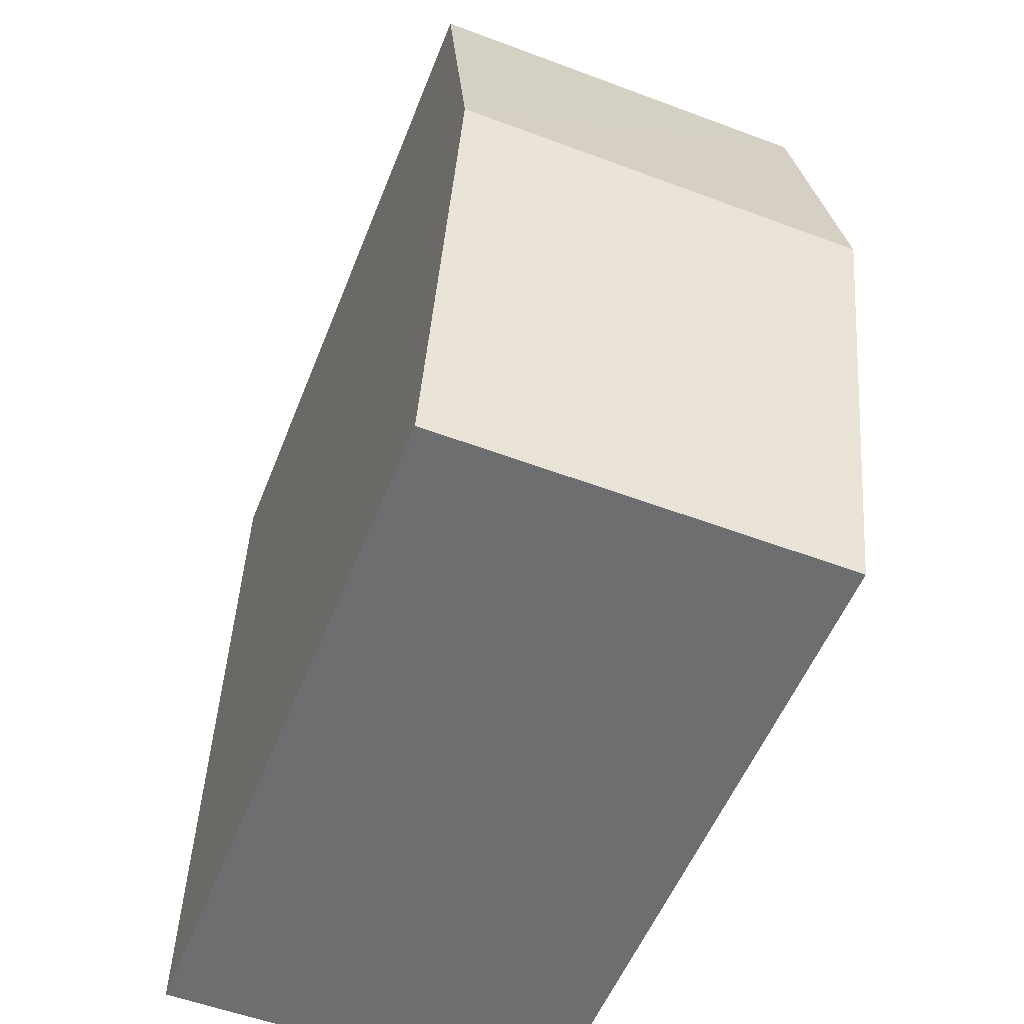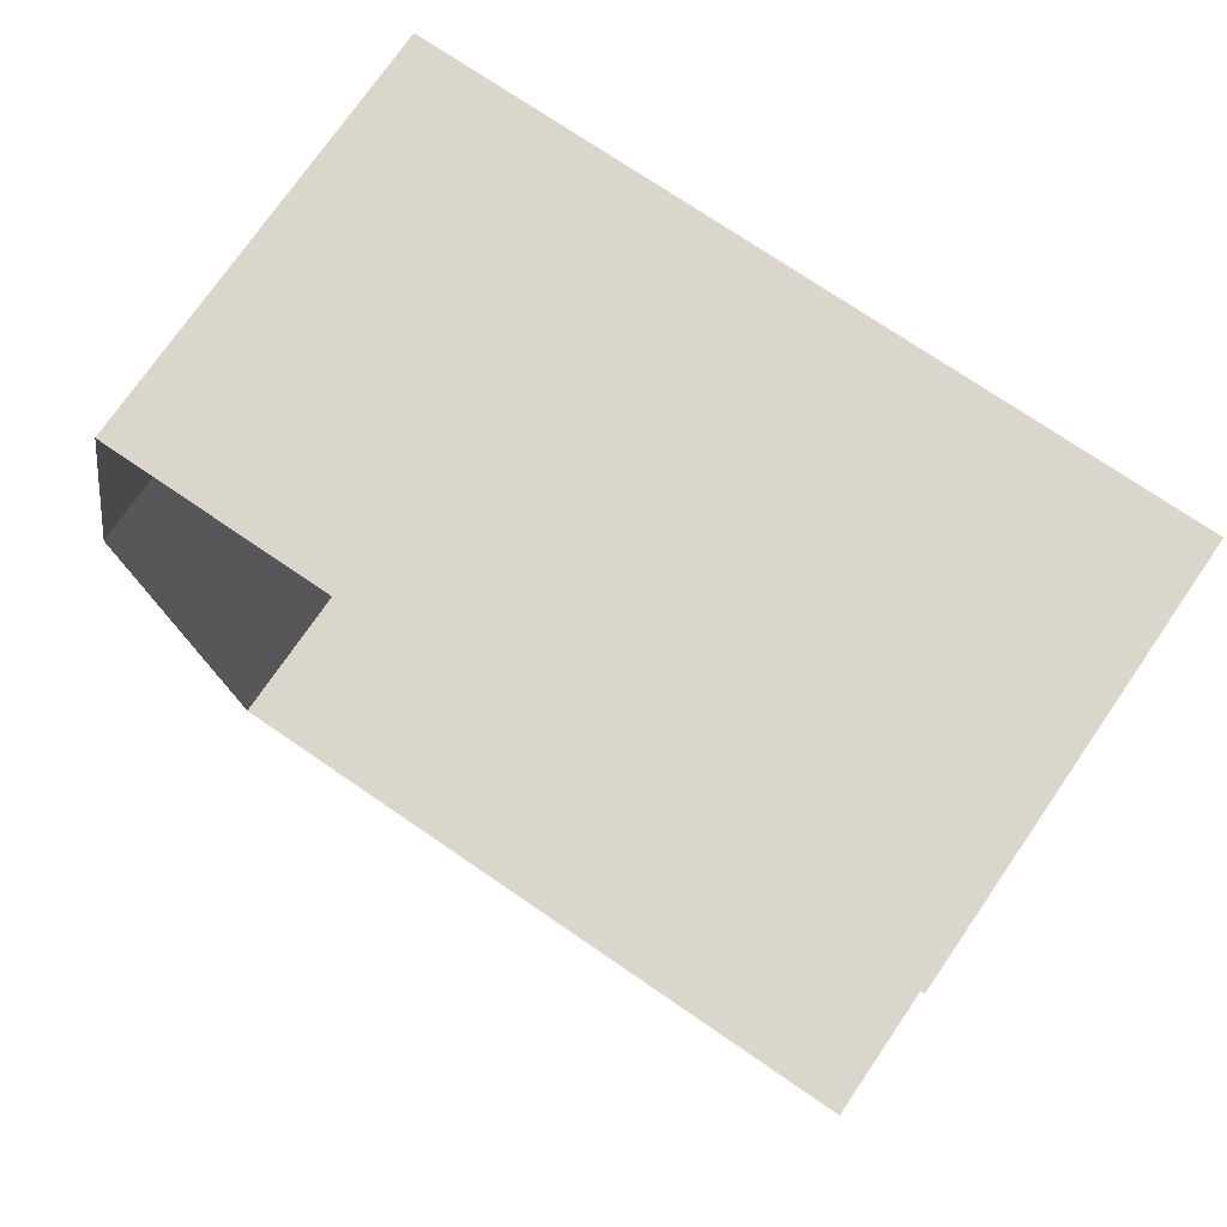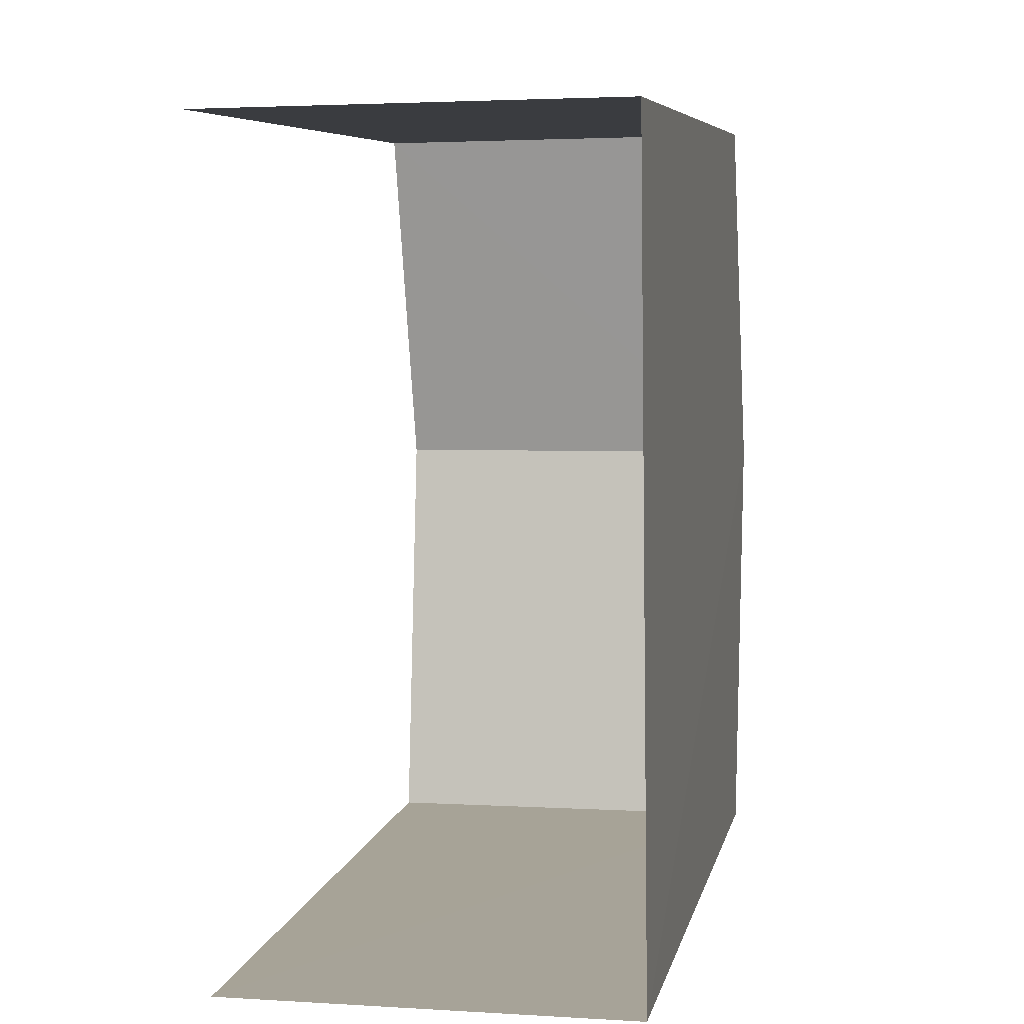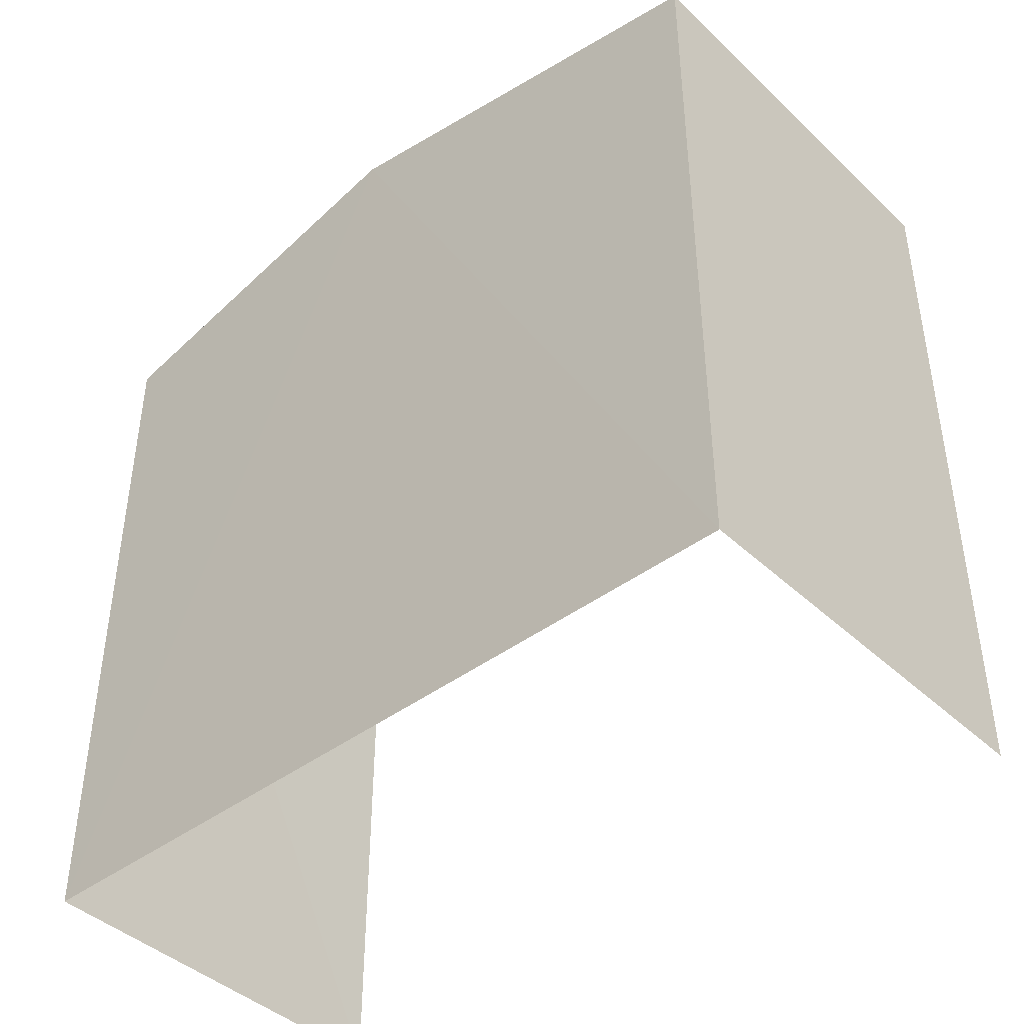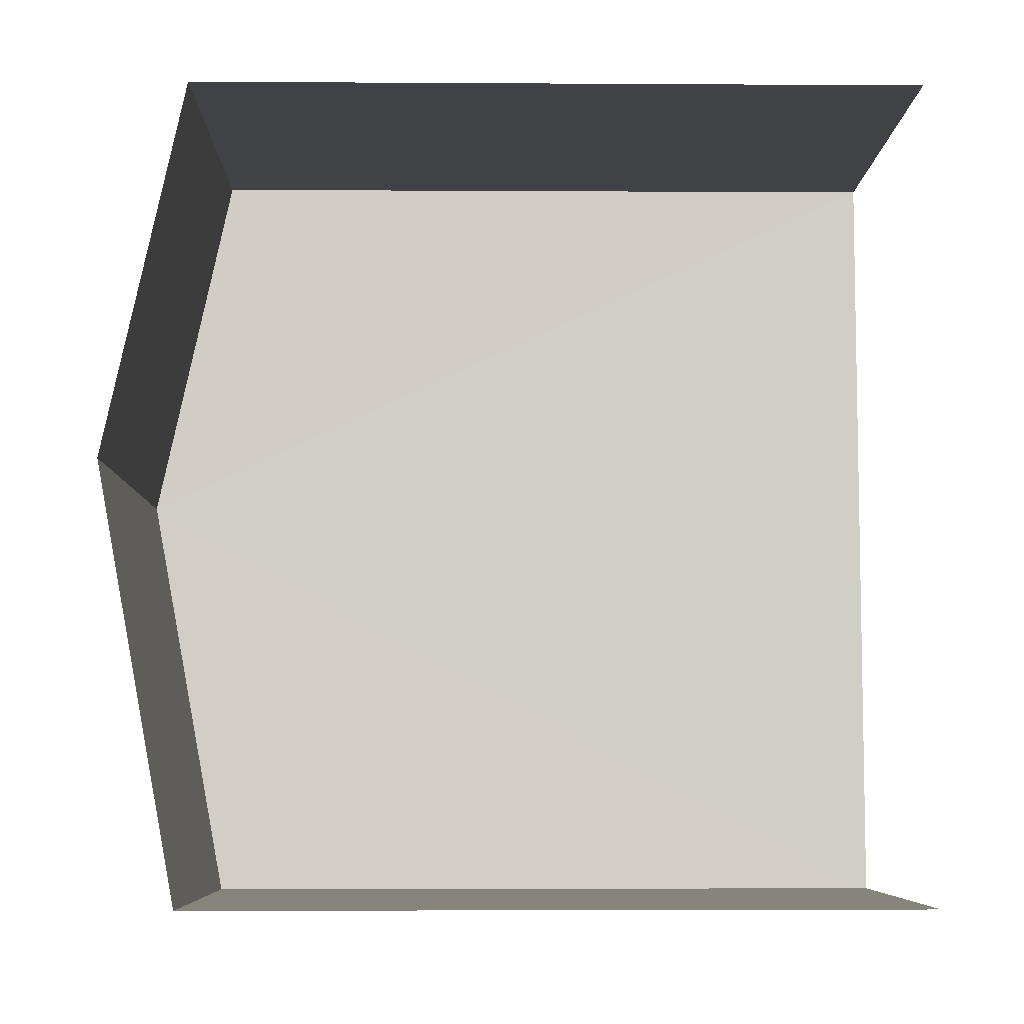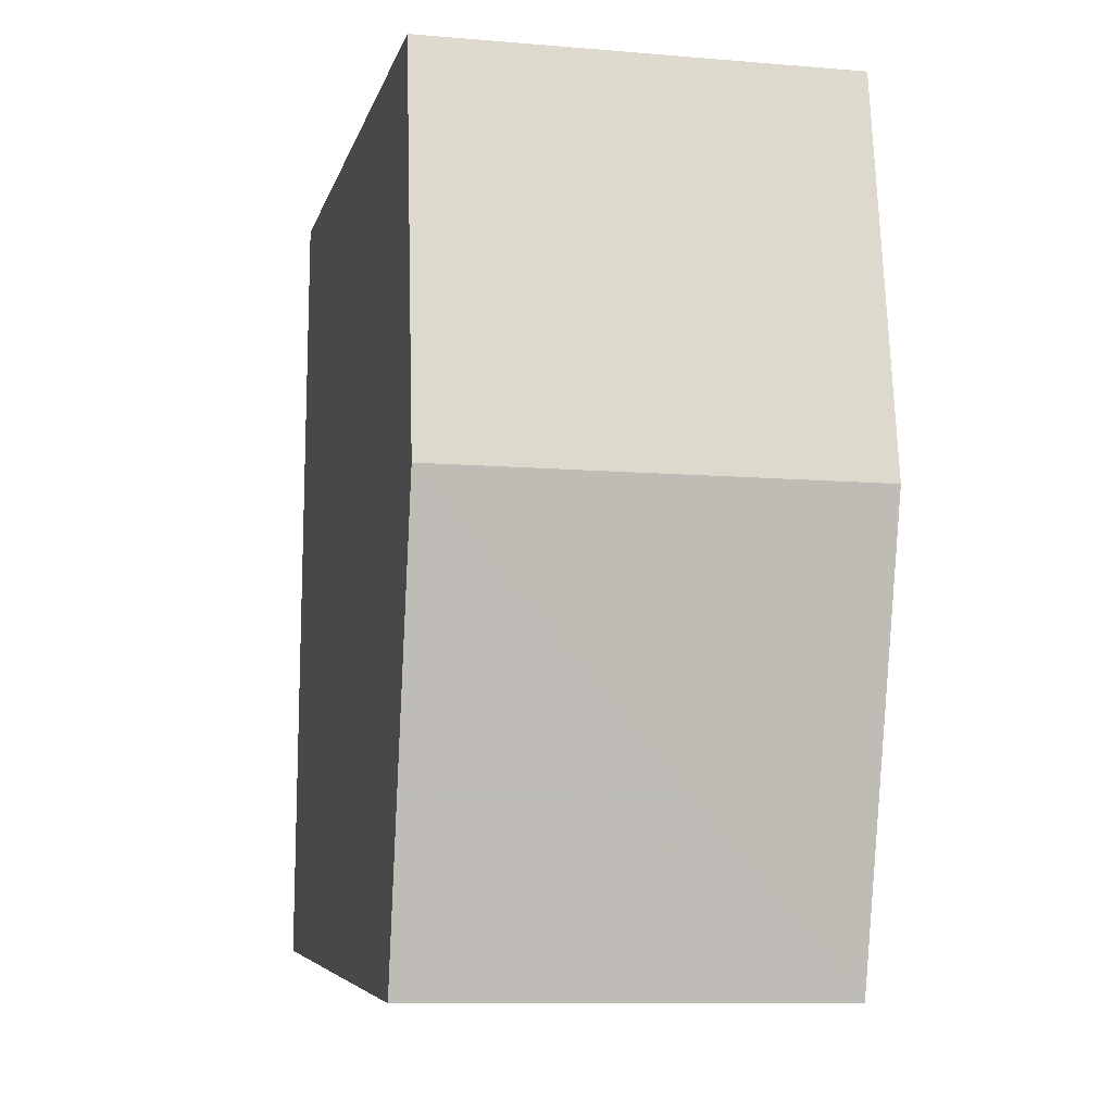
<metadata>
{"format":"obj","ext":"obj","renderer":"f3d","projection":"perspective","resolution":1024,"background":"white","views":[{"elev":-54.0,"azim":-21.4,"up":"+Y"},{"elev":72.9,"azim":124.4,"up":"+Y"},{"elev":7.0,"azim":-168.2,"up":"+Y"},{"elev":-42.5,"azim":-48.8,"up":"+Z"},{"elev":-7.7,"azim":89.0,"up":"+Y"},{"elev":-5.8,"azim":-12.1,"up":"+Y"}]}
</metadata>
<code>
v -3.737e+05 -1.034e+05 27.68
v -3.737e+05 -1.034e+05 27.68
v -3.737e+05 -1.034e+05 27.68
v -3.737e+05 -1.034e+05 27.68
v -3.737e+05 -1.034e+05 37.48
v -3.737e+05 -1.034e+05 37.48
v -3.737e+05 -1.034e+05 38.57
v -3.737e+05 -1.034e+05 38.57
v -3.737e+05 -1.034e+05 37.48
v -3.737e+05 -1.034e+05 37.48
f 1 2 3
f 1 4 2
f 9 3 8
f 3 2 8
f 2 5 8
f 5 6 7
f 8 5 7
f 7 9 8
f 7 10 9
f 6 4 7
f 4 1 7
f 1 10 7
f 10 1 3
f 9 10 3
f 6 2 4
f 6 5 2

</code>
